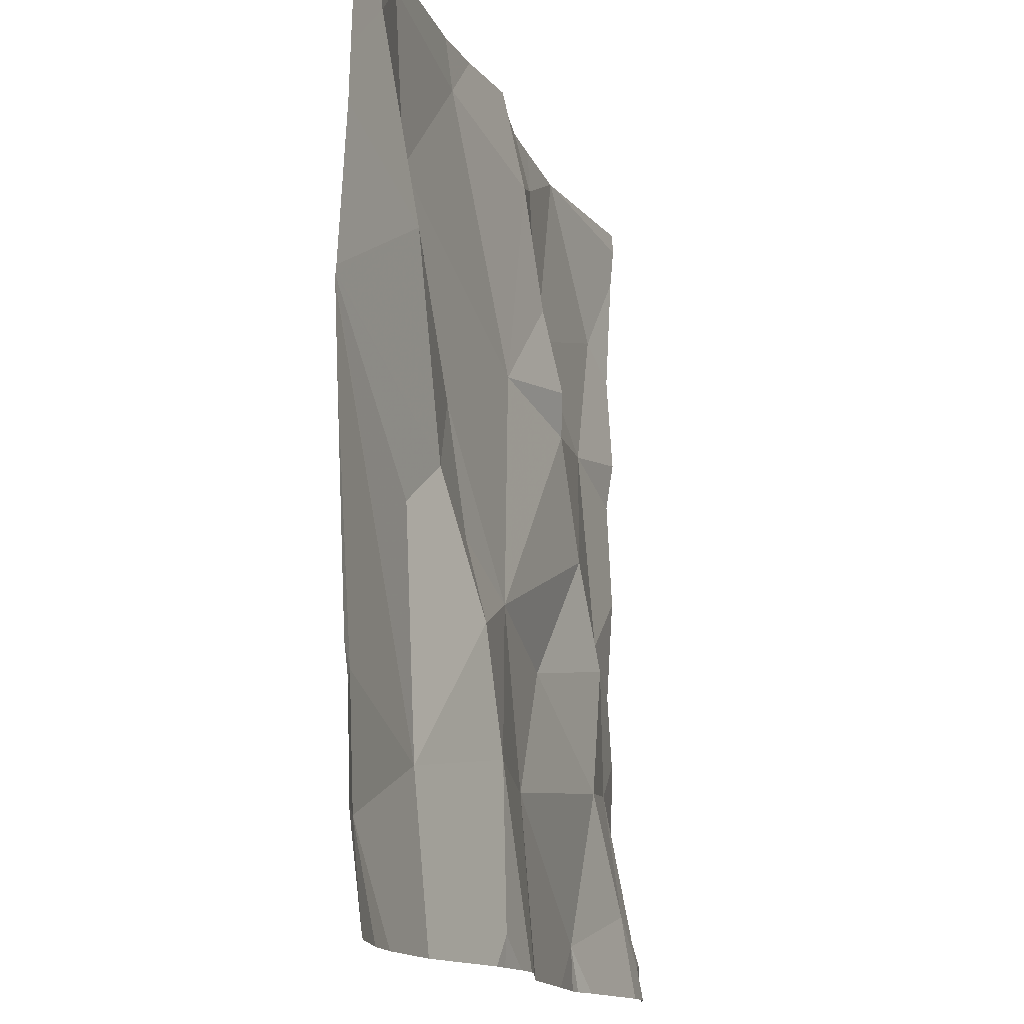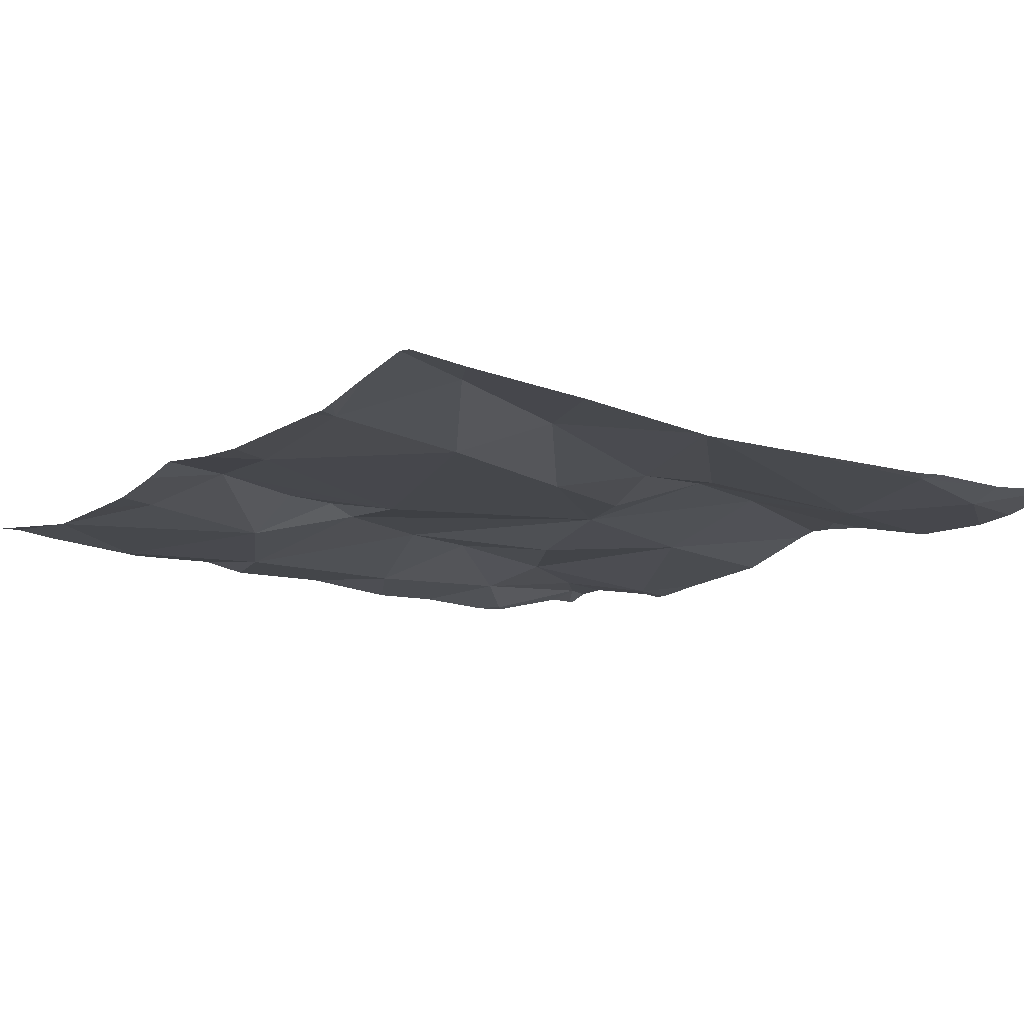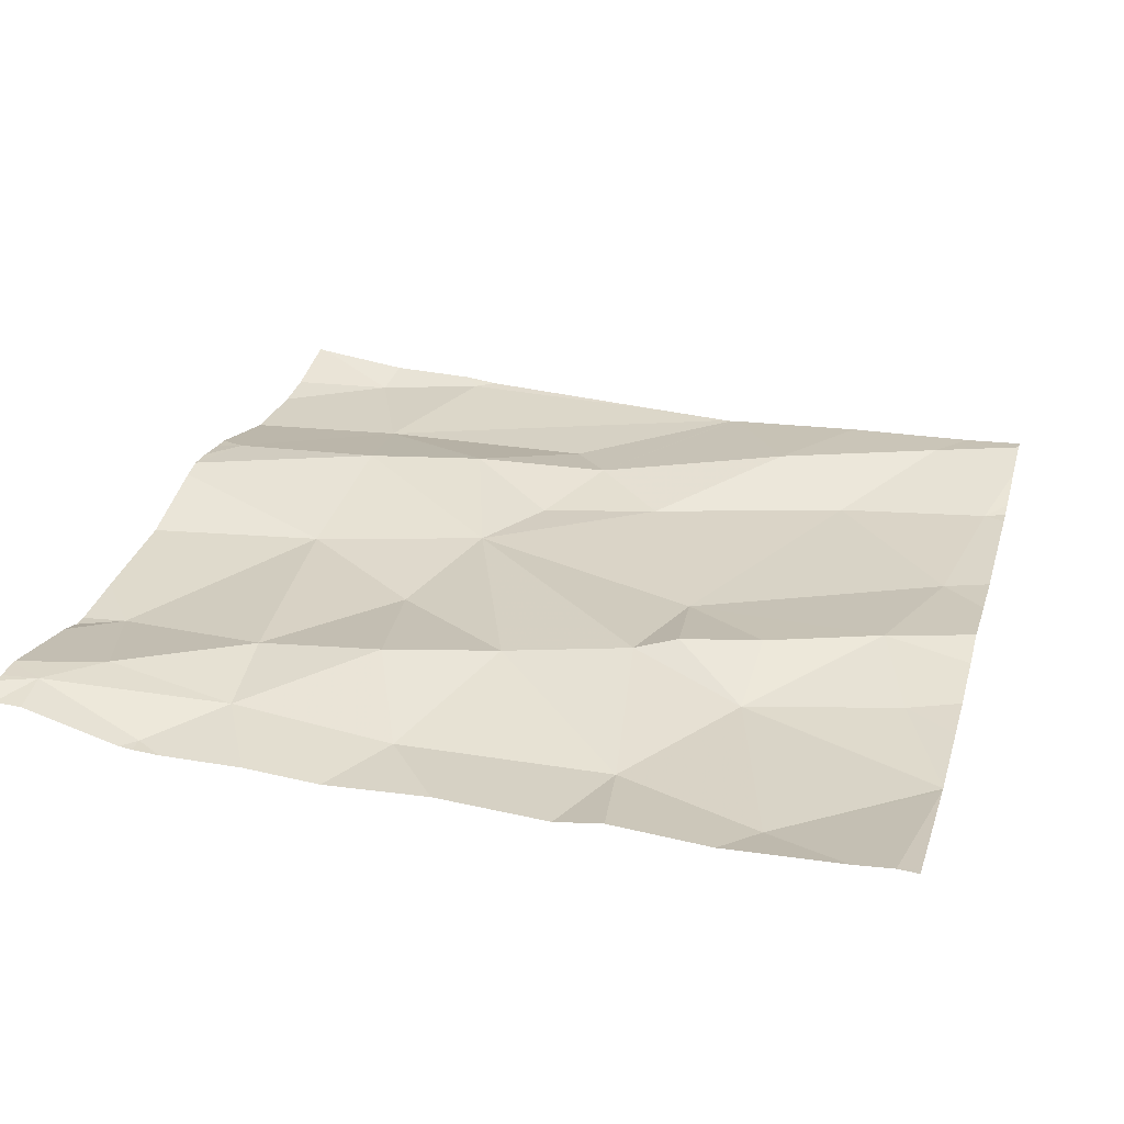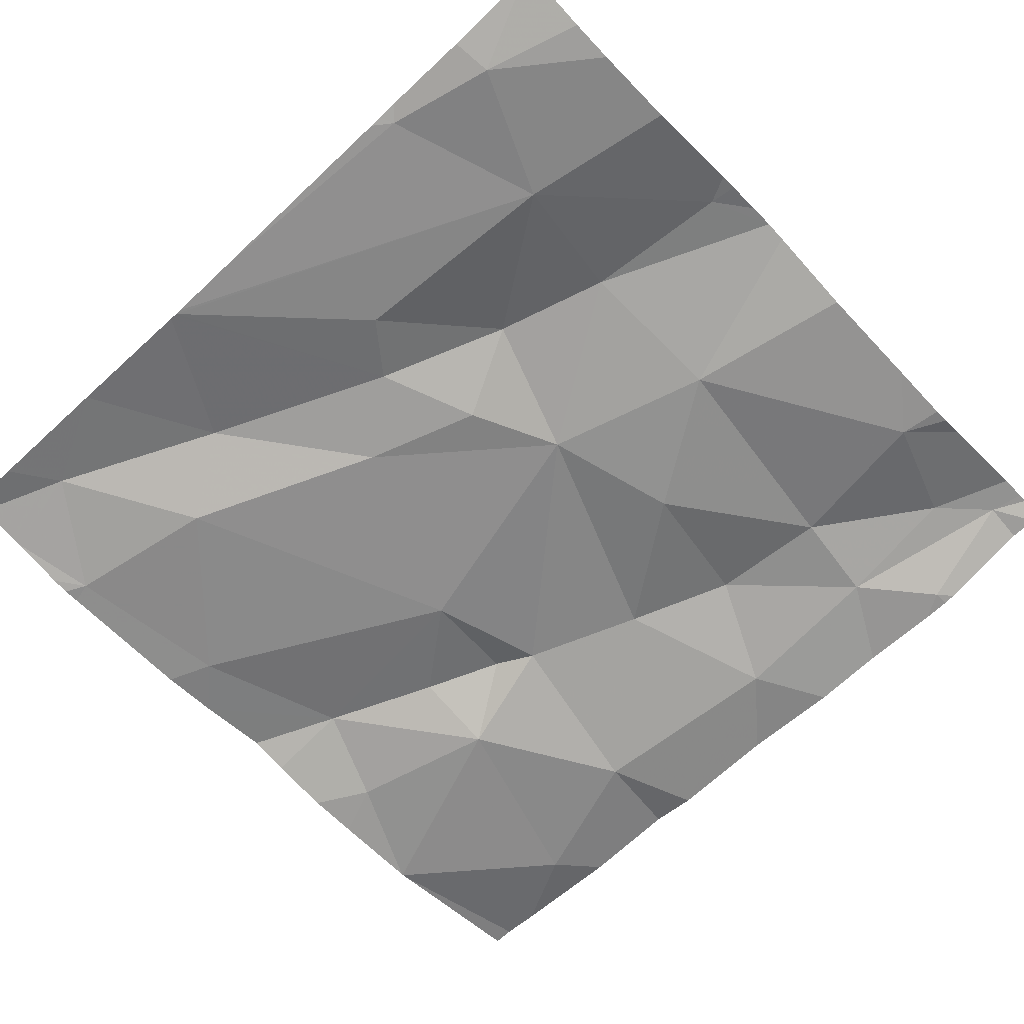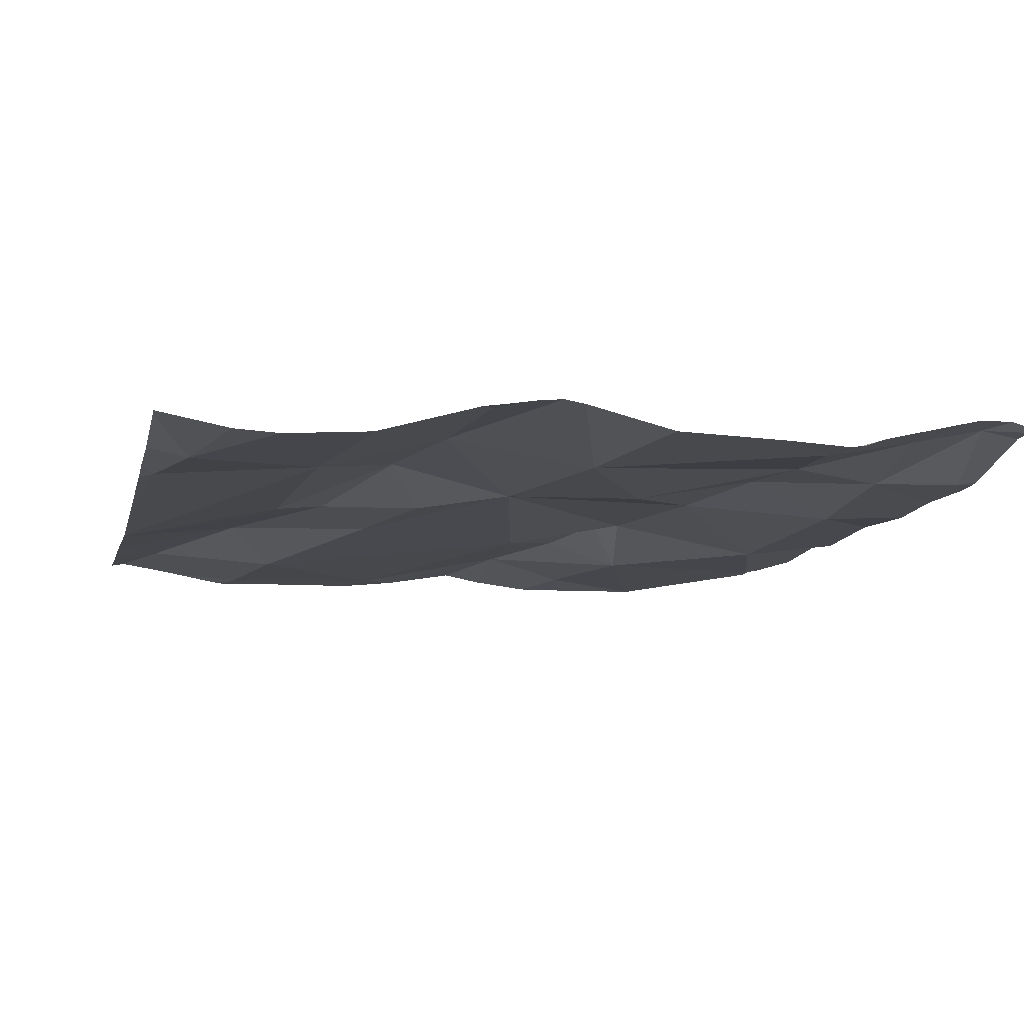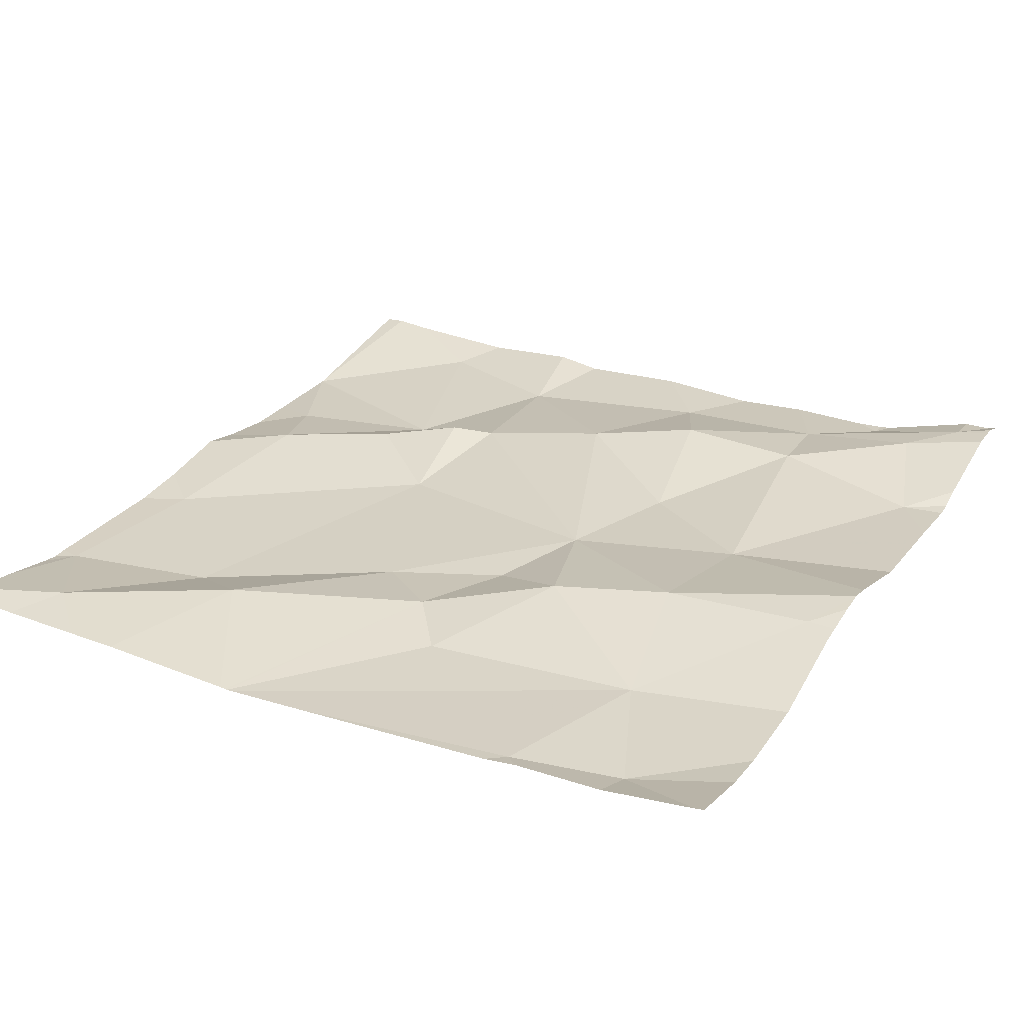
<metadata>
{"format":"obj","ext":"obj","renderer":"f3d","projection":"perspective","resolution":1024,"background":"white","views":[{"elev":-14.2,"azim":-75.0,"up":"+Y"},{"elev":-14.7,"azim":-126.7,"up":"+Z"},{"elev":29.8,"azim":105.5,"up":"+Z"},{"elev":-64.0,"azim":-46.7,"up":"+Z"},{"elev":-10.0,"azim":-13.2,"up":"+Z"},{"elev":27.1,"azim":-61.3,"up":"+Z"}]}
</metadata>
<code>
v -114.1 280.8 501.1
v -114.1 280.7 501.1
v -114.2 280.7 501.1
v -113.5 280.3 501.2
v -113.5 280.6 501.1
v -114.1 280.6 501.1
v -114.4 280.5 501.1
v -114.4 280.4 501.1
v -113.5 280.5 501.1
v -114.2 280.5 501.1
v -114 281.2 501.1
v -113.5 280.3 501.2
v -114.1 280.3 501.2
v -114.1 280.5 501.2
v -113.7 281.2 501.1
v -114.3 281.2 501.1
v -113.9 280.5 501.1
v -114.2 280.7 501.1
v -113.5 280.6 501.1
v -114 280.7 501.1
v -113.8 281.2 501.1
v -113.9 281.2 501.1
v -114.2 281.2 501.1
v -114.4 281.1 501.1
v -114.3 281.2 501.1
v -113.5 280.4 501.1
v -114.3 280.9 501.1
v -114.2 281 501.1
v -114 281.2 501.1
v -113.9 280.9 501.1
v -113.7 280.3 501.1
v -113.6 281.2 501.1
v -113.9 281.2 501.1
v -113.7 280.6 501.2
v -113.5 280.5 501.1
v -113.6 280.5 501.1
v -114 280.3 501.2
v -113.5 280.3 501.2
v -113.5 280.4 501.1
v -113.6 280.4 501.2
v -114.1 280.3 501.1
v -113.8 281.2 501.1
v -114.3 280.3 501.1
v -114 280.3 501.2
v -113.9 281.1 501.1
v -113.8 280.6 501.1
v -114.1 281.2 501.1
v -113.5 280.3 501.2
v -113.8 280.9 501.1
v -113.7 281 501.1
v -113.6 280.9 501.1
v -113.7 280.8 501.1
v -113.5 280.7 501.1
v -114.1 280.3 501.1
v -114 280.3 501.2
v -114.2 280.3 501.1
v -114.3 280.3 501.1
v -113.8 281 501.1
v -113.8 280.9 501.1
v -113.5 281.1 501.1
v -114.4 280.4 501.1
v -114.4 280.5 501.1
v -114.4 280.8 501.1
v -114.4 280.5 501.1
v -114.4 280.3 501.1
v -114.4 281.2 501.1
v -114.4 280.5 501.1
v -114.4 280.9 501.1
v -114.4 280.9 501.1
v -114.4 281.2 501.1
v -114.4 280.9 501.1
v -114.4 281 501.1
v -114.4 281.1 501.1
v -114.4 280.8 501.1
v -114.2 281.2 501.1
v -113.6 281.2 501.1
v -113.5 281.2 501.1
v -113.5 280.9 501.1
v -113.5 280.9 501.1
v -113.5 281.2 501.1
v -113.5 281 501.1
v -113.5 280.4 501.1
v -113.5 280.8 501.1
v -113.6 281.2 501.1
v -113.7 280.3 501.1
v -113.7 280.3 501.1
v -113.5 280.3 501.2
v -113.7 280.3 501.1
v -113.9 280.3 501.1
v -113.6 280.3 501.1
v -114.4 280.3 501.1
v -114.4 280.3 501.1
v -113.6 280.3 501.1
v -113.5 280.3 501.2
v -113.5 280.3 501.2
v -113.5 280.3 501.2
v -113.6 281.2 501.1
v -114.3 281.2 501.1
v -114.4 281.2 501.1
v -114.4 281.2 501.1
v -113.5 281.2 501.1
v -113.5 281.2 501.1
f 2 1 3
f 6 2 3
f 61 7 62
f 56 8 43
f 55 13 44
f 17 14 55
f 6 18 10
f 3 18 6
f 60 77 84
f 57 65 91
f 88 31 17
f 8 10 7
f 99 24 66
f 68 3 69
f 17 20 14
f 13 14 10
f 13 10 56
f 20 6 14
f 20 2 6
f 14 6 10
f 98 23 16
f 24 23 25
f 1 27 3
f 72 24 73
f 24 27 28
f 28 23 24
f 75 29 47
f 29 23 28
f 1 28 27
f 2 20 1
f 63 10 74
f 10 18 68
f 69 27 71
f 97 50 76
f 1 30 28
f 29 28 30
f 35 34 36
f 39 38 12
f 76 60 84
f 45 42 21
f 17 46 20
f 33 45 22
f 36 31 40
f 31 36 17
f 46 36 34
f 50 49 51
f 52 46 34
f 5 35 19
f 88 17 89
f 87 38 48
f 34 35 53
f 19 39 9
f 34 53 52
f 32 42 50
f 52 53 51
f 49 30 20
f 49 52 51
f 1 20 30
f 11 45 33
f 30 58 45
f 86 31 88
f 49 59 30
f 59 58 30
f 50 45 58
f 45 29 30
f 51 60 50
f 77 60 80
f 50 42 45
f 50 60 76
f 46 17 36
f 40 38 35
f 22 45 21
f 36 40 35
f 20 52 49
f 20 46 52
f 60 51 79
f 85 31 86
f 38 39 35
f 48 40 94
f 21 42 15
f 59 49 50
f 78 53 83
f 50 58 59
f 32 50 97
f 61 8 7
f 9 39 82
f 54 13 41
f 62 7 67
f 4 38 95
f 63 7 10
f 64 7 63
f 15 42 32
f 65 8 61
f 19 35 39
f 41 13 56
f 67 7 64
f 68 18 3
f 11 29 45
f 5 53 35
f 69 3 27
f 40 31 93
f 37 17 55
f 70 24 99
f 57 8 65
f 38 40 48
f 71 27 72
f 26 39 12
f 72 27 24
f 12 38 4
f 73 24 70
f 44 13 54
f 74 10 68
f 78 51 53
f 79 51 78
f 47 29 11
f 55 14 13
f 80 60 81
f 43 8 57
f 81 60 79
f 82 39 26
f 75 23 29
f 83 53 5
f 56 10 8
f 89 17 37
f 16 23 75
f 90 31 85
f 66 24 25
f 91 65 92
f 93 31 90
f 25 23 98
f 94 40 93
f 84 77 101
f 95 38 87
f 96 4 95
f 100 70 99
f 101 77 102

</code>
